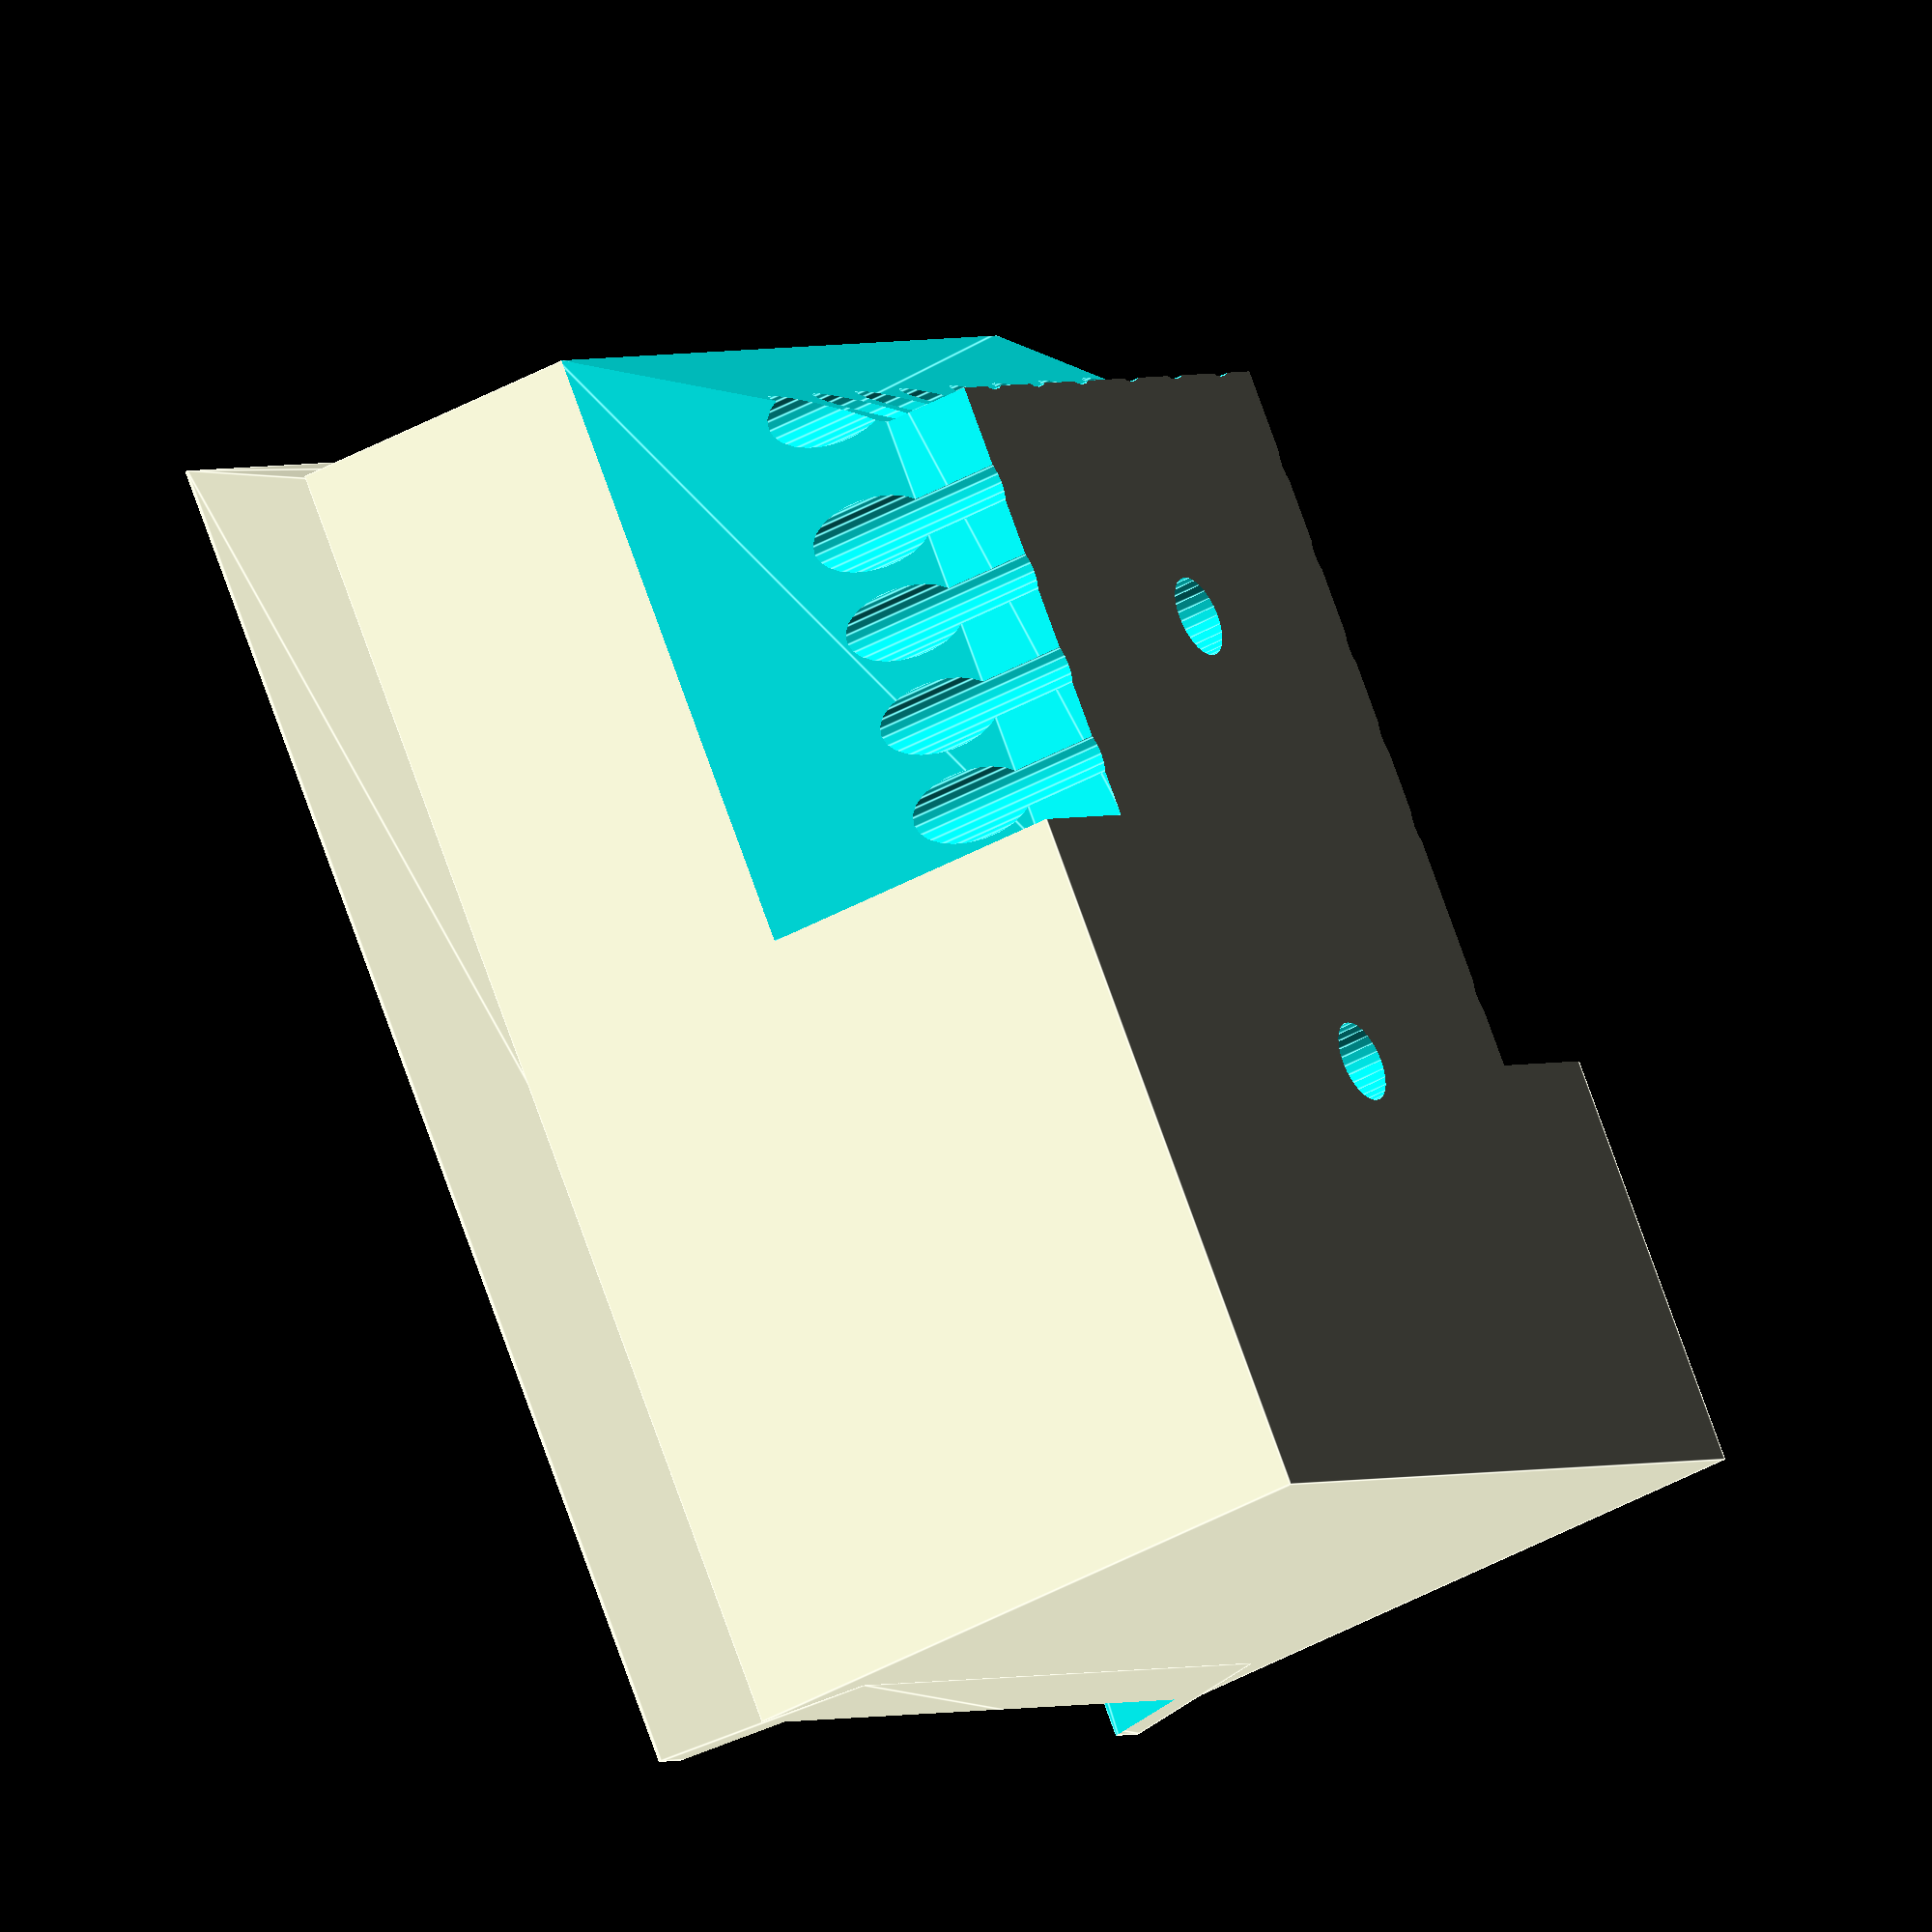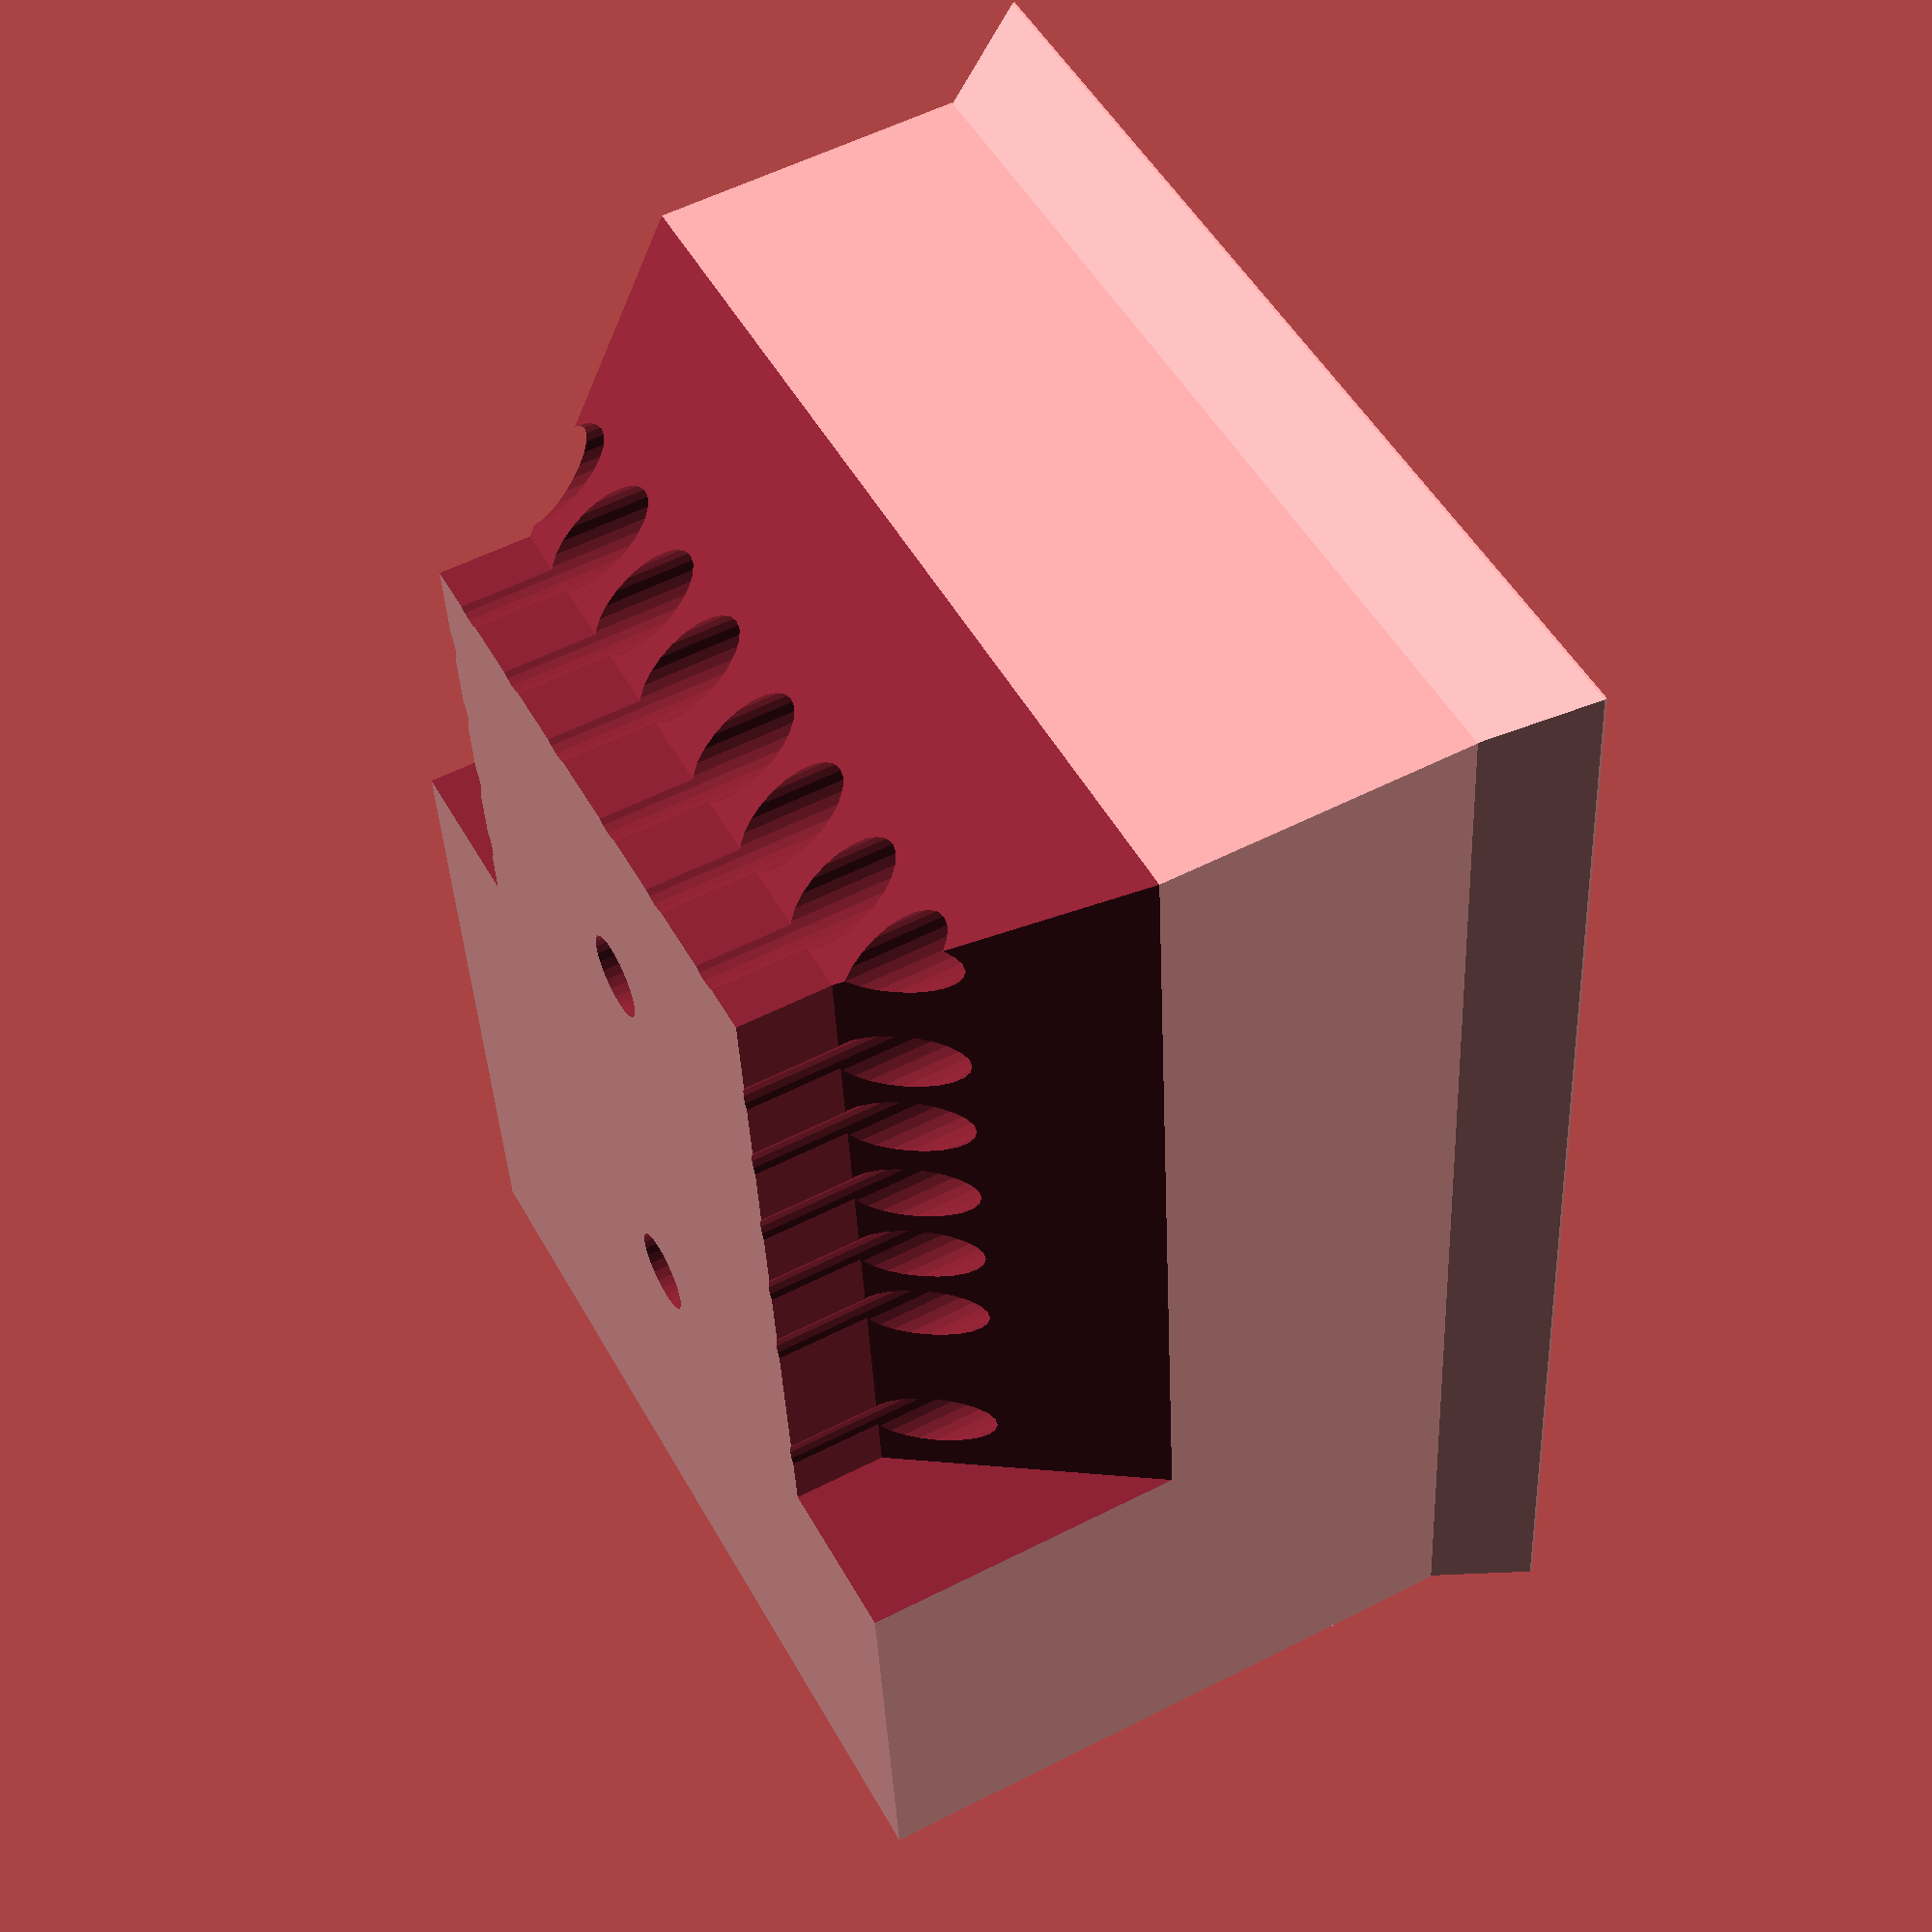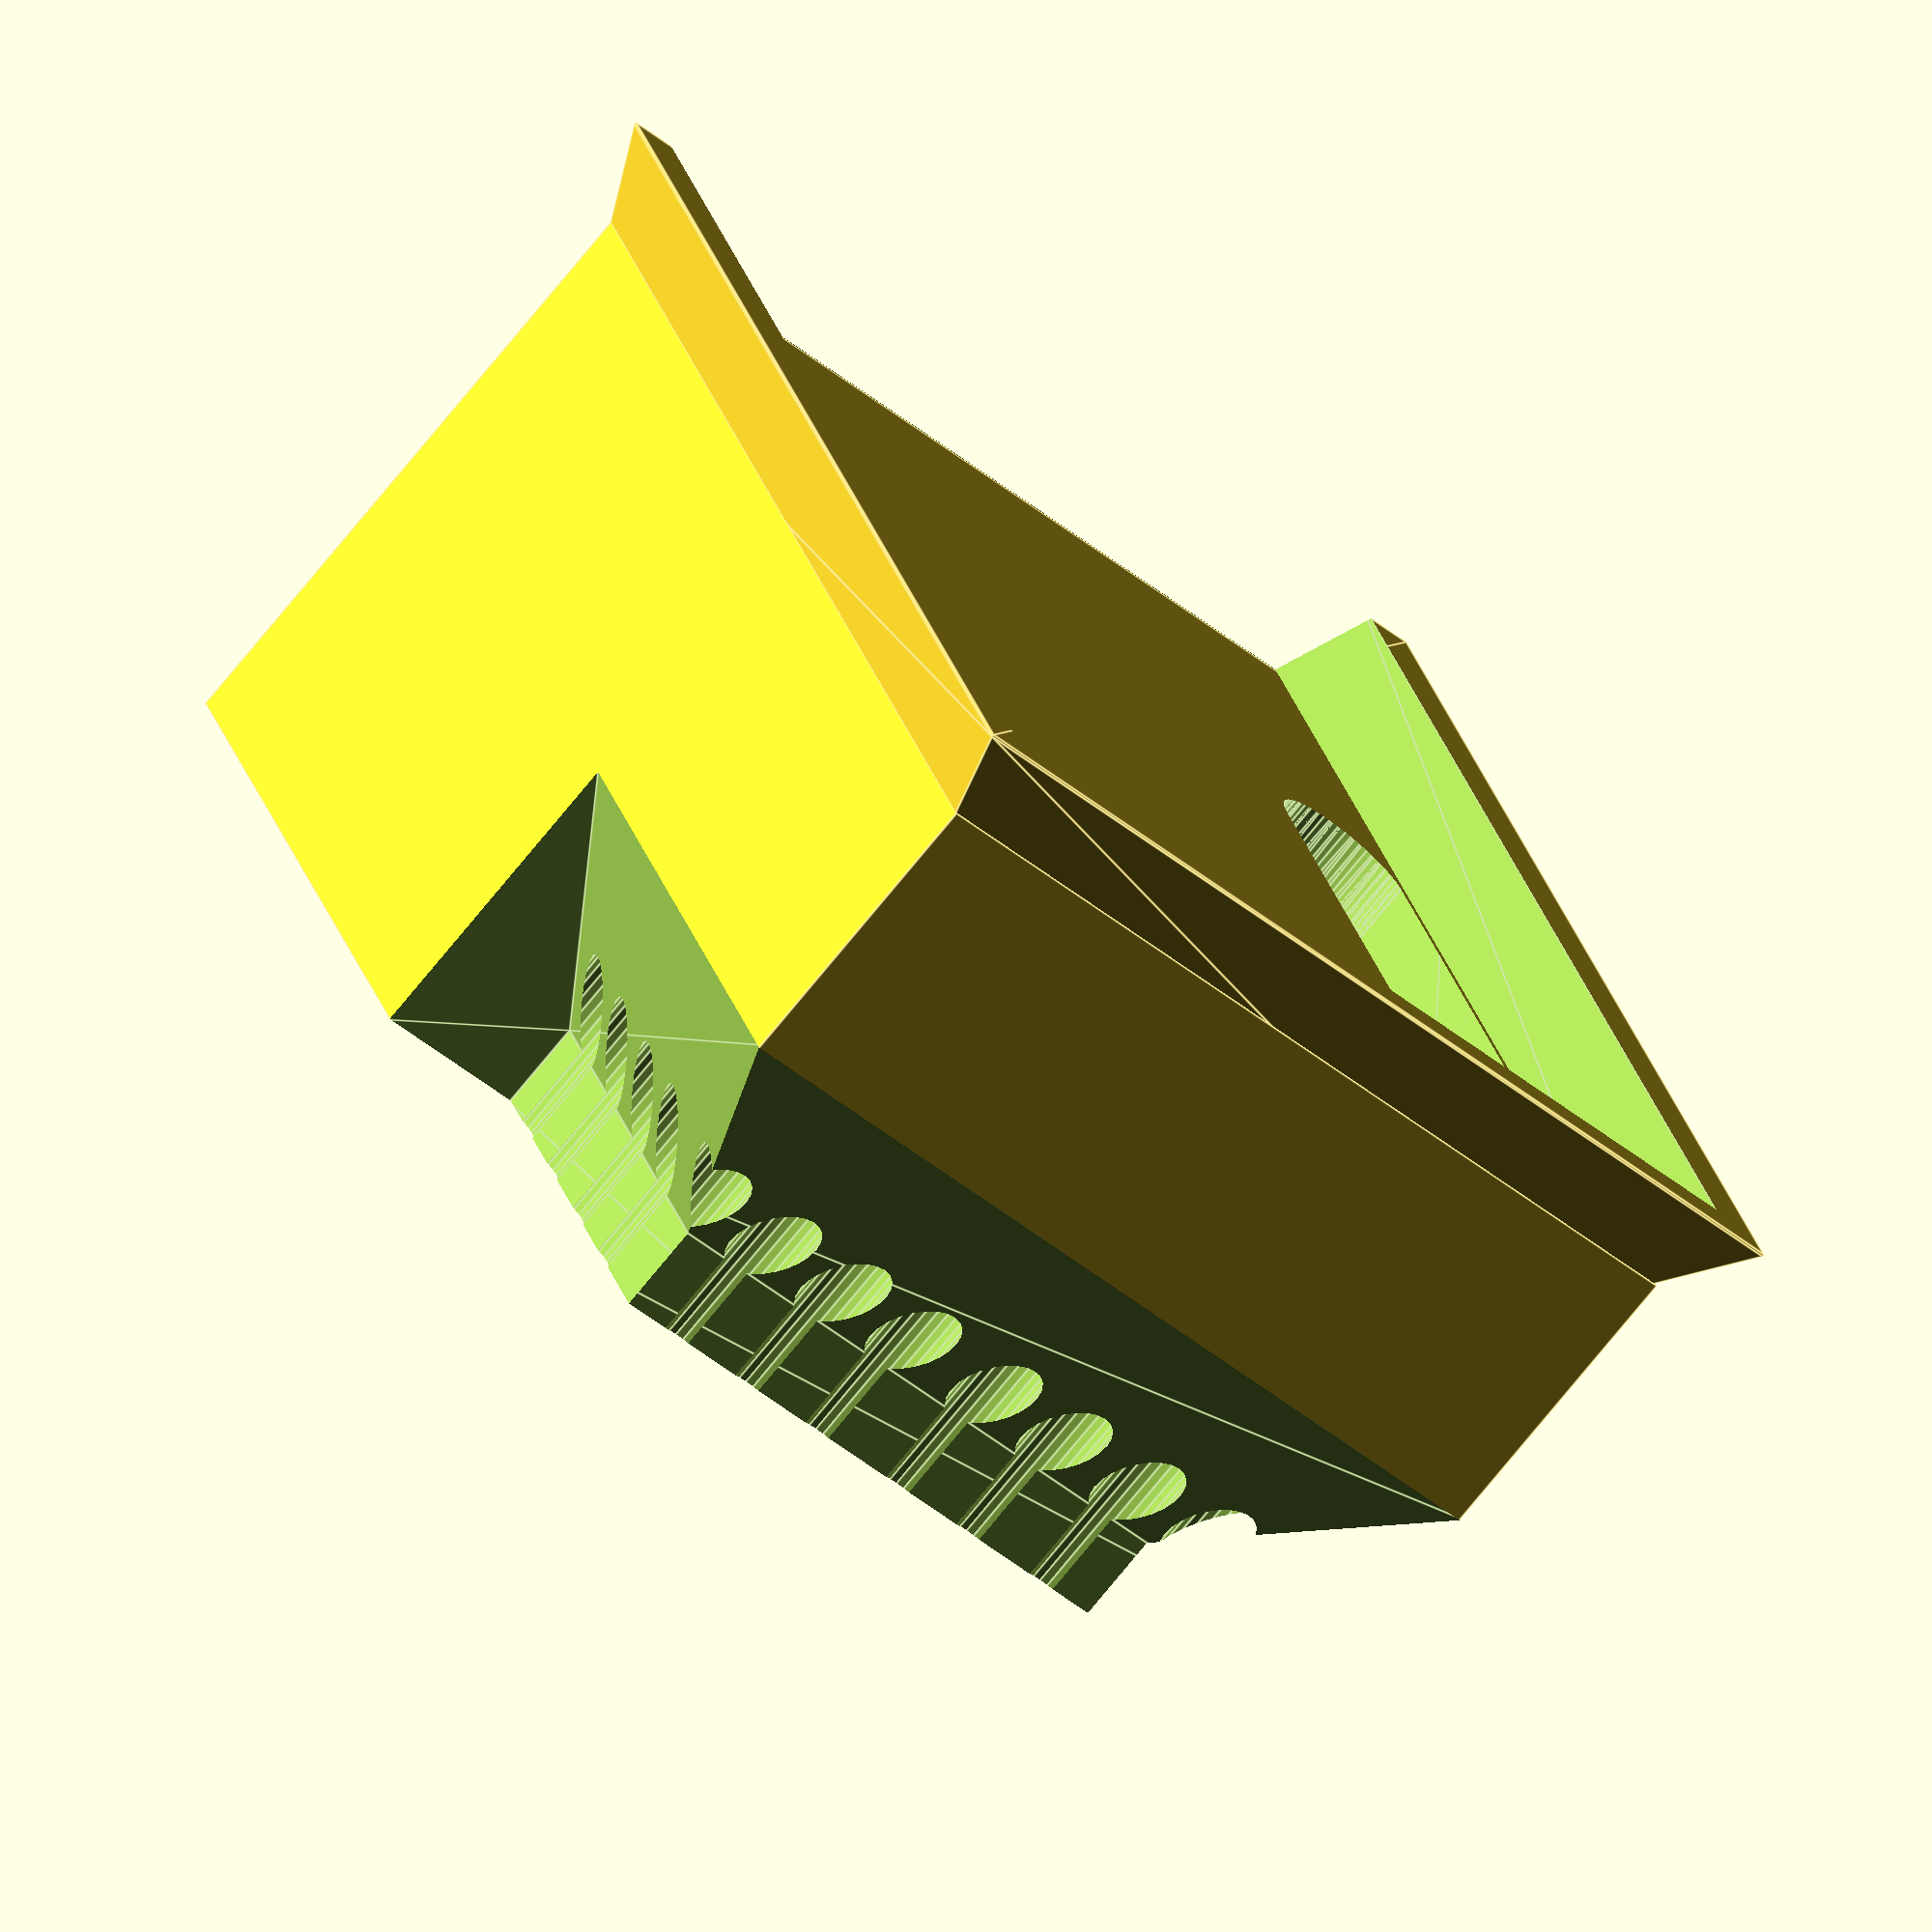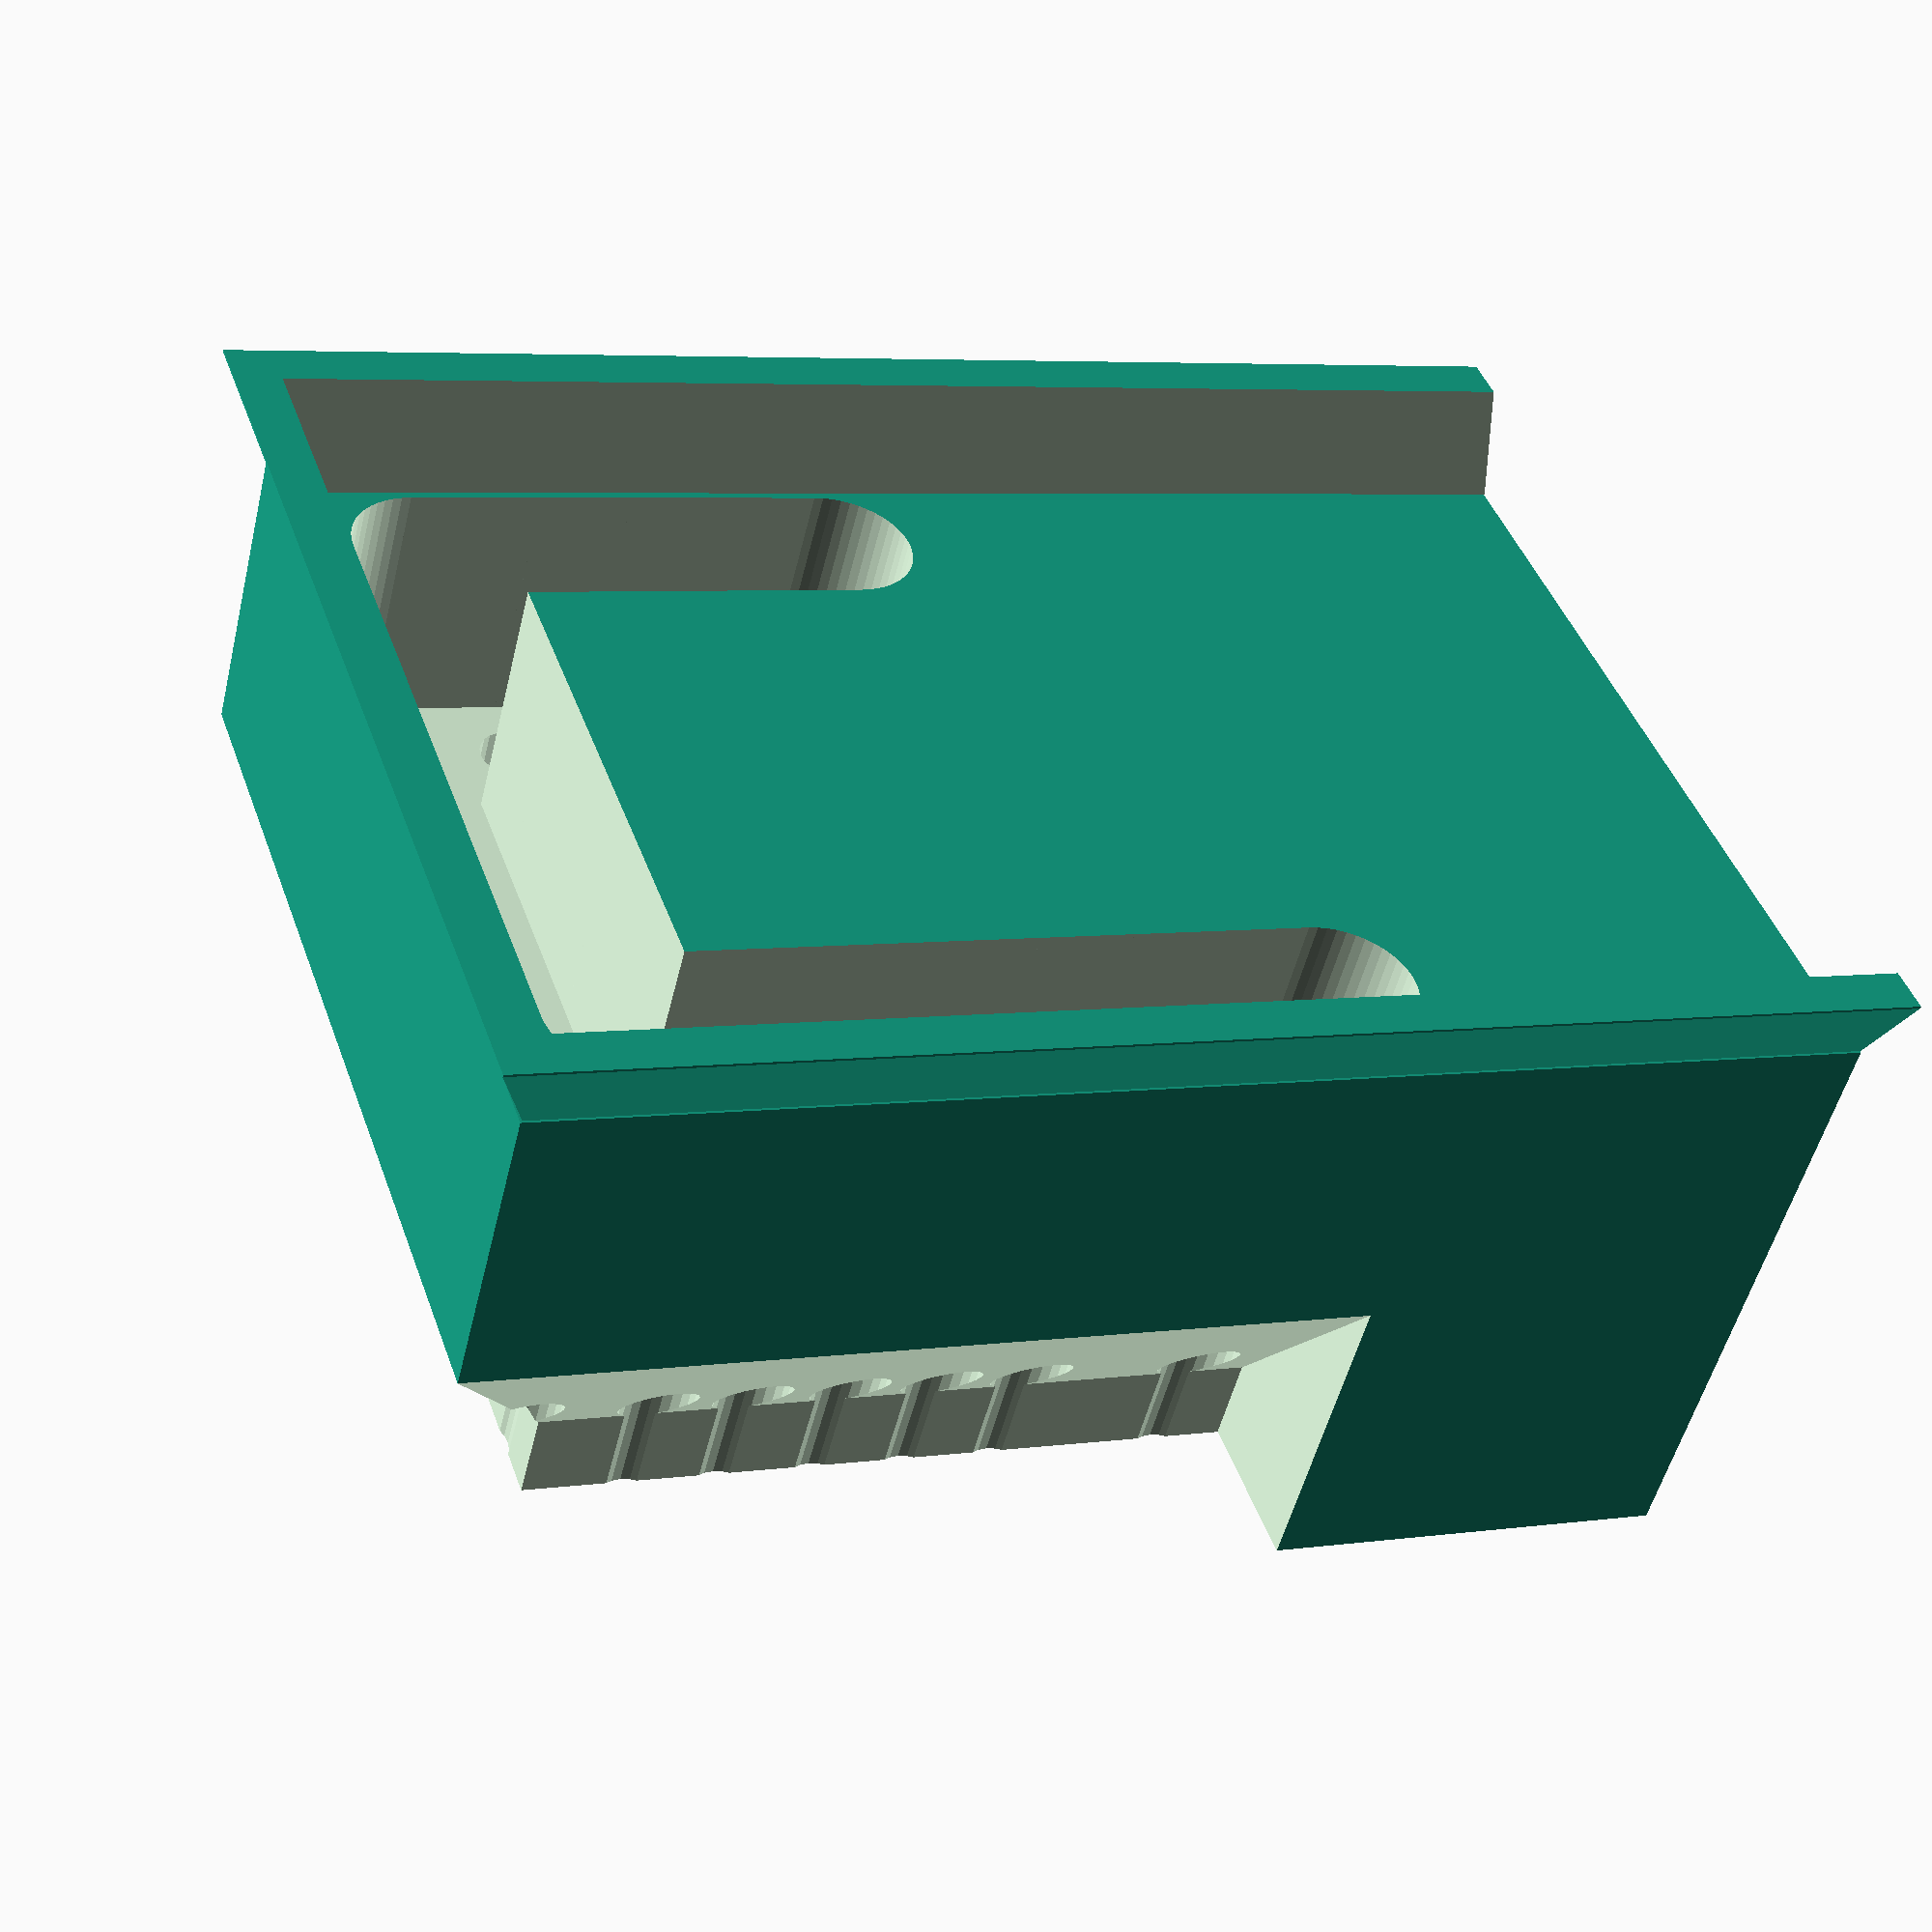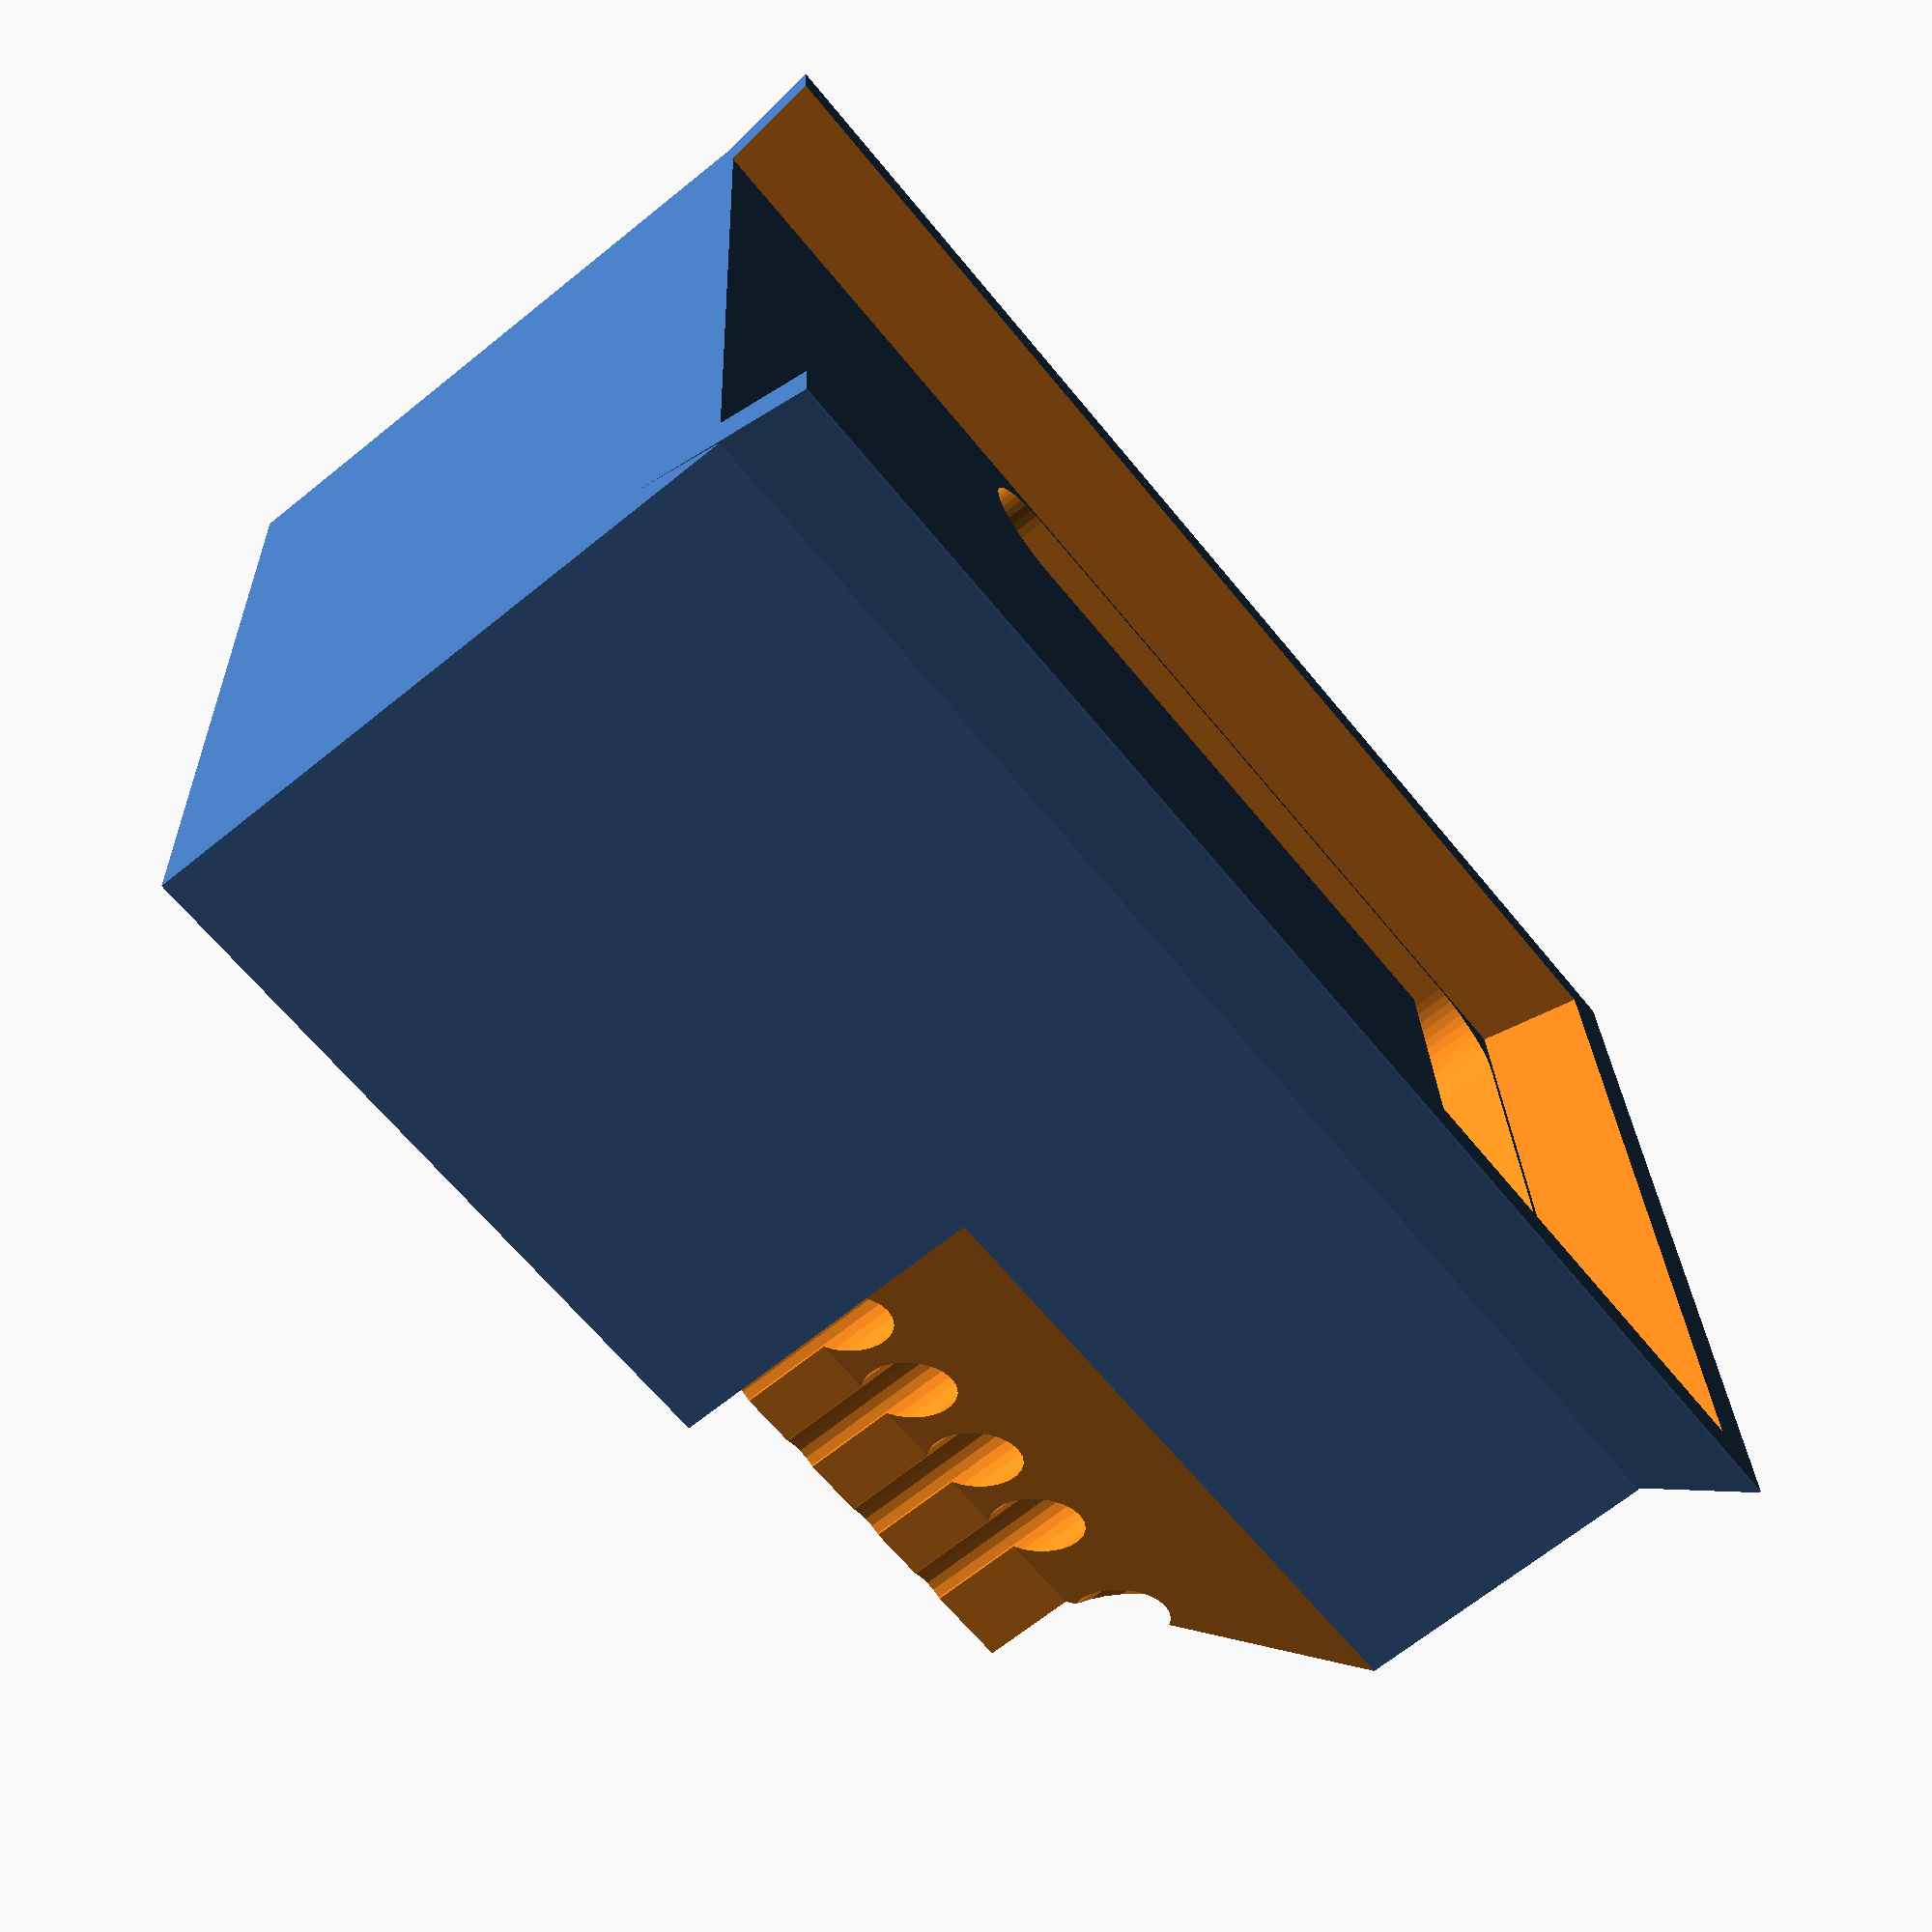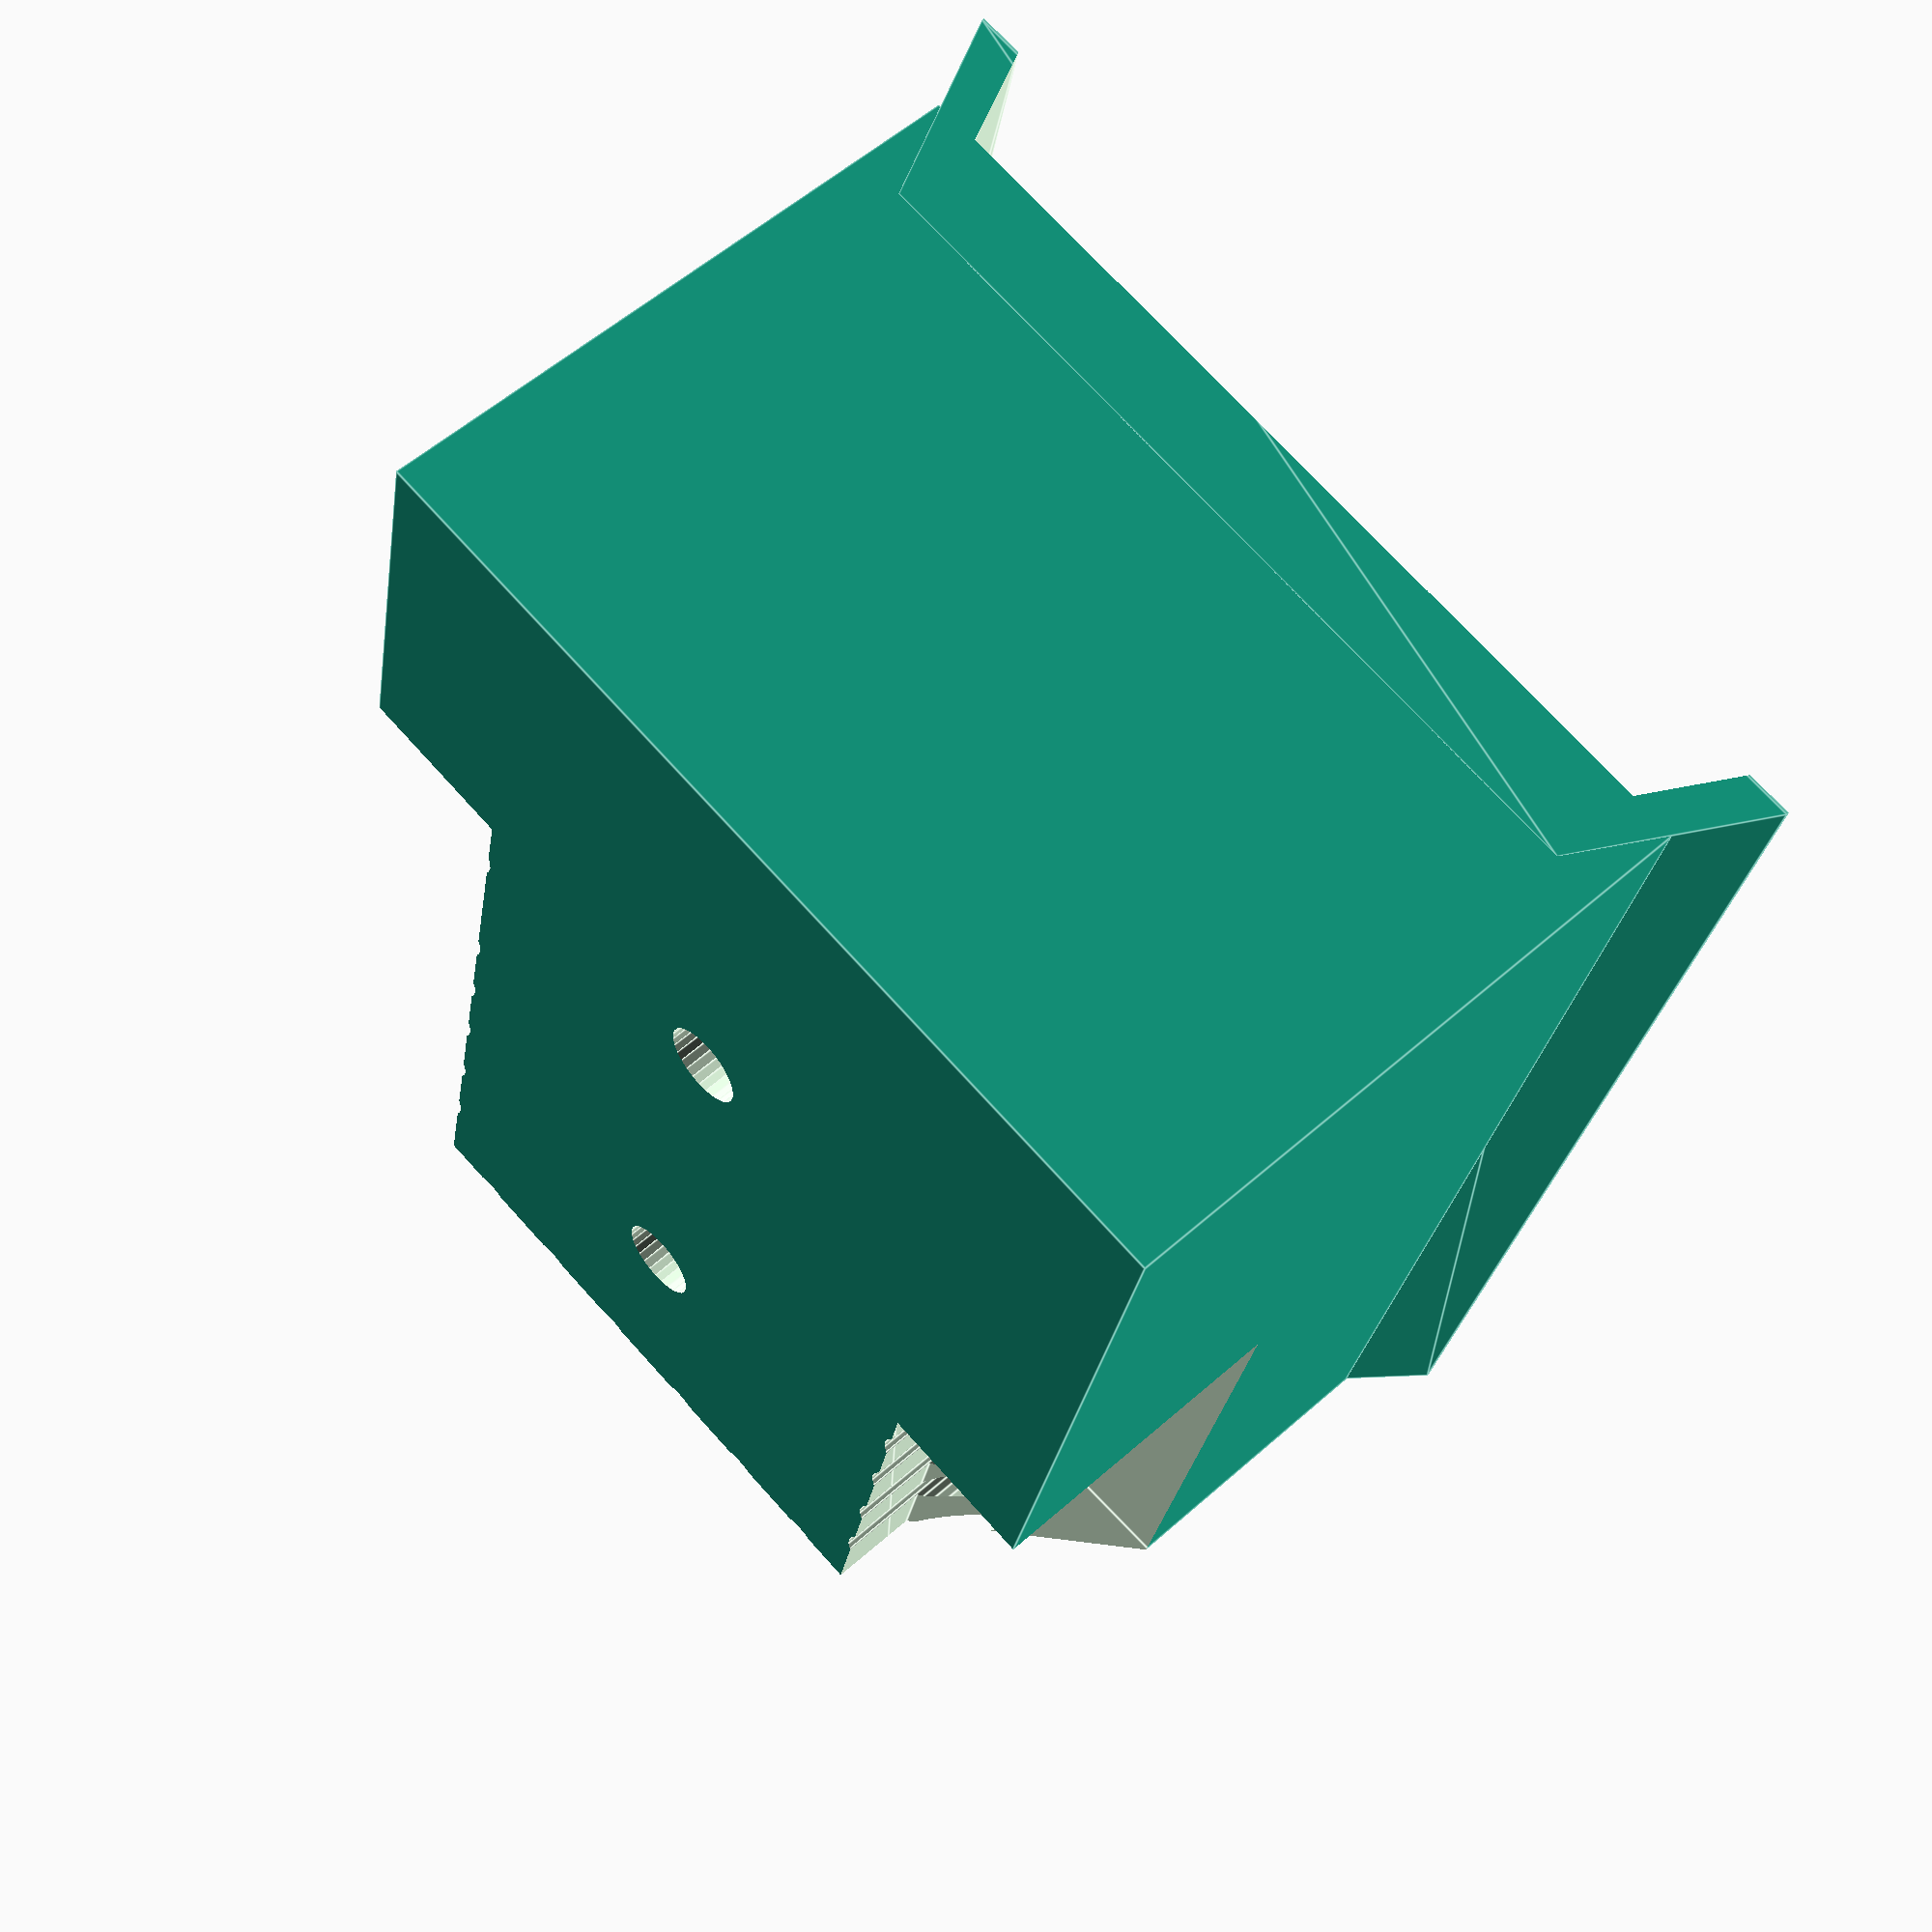
<openscad>

$fa = 1;
$fs = 0.2;

fudge = 0.05;
fudge2 = 2 * fudge;

// Light controller PCB dimension
pcb_dim = [27, 18, 0.8];

// Test jig PCB thickness
pcb_t = 1.6;

pogo_pin_d = 1;
pogo_pin_l = 16.5;
pogo_pin_head_d = 1.75;
pogo_pin_head_l = 7;

chute_w = 2;
wall_t = 1;

riser_dim = [pcb_dim.x+wall_t, pcb_dim.y+2*wall_t, 15-pcb_t];
riser_pos = [-1.78-wall_t, -1.78-wall_t, 0];



mounting_hole_d = 1.75;
mounting_hole_l = 9;
mounting_hole_pos = [
    [6, 7],
    [16, 7],
];


pin_pos = [
    [0, 0],         // OUT11       
    [2.8, 0],       // OUT12
    [4.8, 0],       // OUT13
    [6.9, 0],       // OUT14
    [8.9, 0],       // OUT15
    [10.9, 0],      // OUT15S
    [14.7, 0],      // +LED1 
    //[16.8, 0],   // +LED2

    [0, 2],         // OUT10
    [0, 4.1],       // OUT9
    [0, 6.1],       // OUT8
    [0, 8.4],       // OUT7
    [0, 10.4],      // OUT6
    [0, 12.4],      // OUT5
    [0, 14.4],      // OUT4

    [2.8, 14.4],    // OUT3
    [4.8, 14.4],    // OUT2
    [6.9, 14.4],    // OUT1
    [8.9, 14.4],    // OUT0
];


pogo_pin_riser();


module pogo_pin_riser() {
    difference() {
        riser();
        pogo_pins();
        pogo_pins_head_clearance();
        mounting_holes();
        solder_clearance();
    }
}

module riser() {
    translate(riser_pos) {
        cube(riser_dim);
        translate([fudge+wall_t, fudge+wall_t, riser_dim.z]) chute();
    }
}

module solder_clearance() {
    w = 3.5;
    h1 = 2;
    h2 = 7;
    
    module shape(length=10) {
        translate([-fudge, -fudge, -fudge]) rotate([0, 90, 0]) linear_extrude(length+fudge2) polygon([
            [0, 0],
            [0, w],
            [-h1, w],
            [-h2, 0],
        ]);
    }
    
    translate(riser_pos) {
        shape(19);
        translate([0, riser_dim.y, 0]) mirror([0, 1, 0]) shape(13);
        mirror([0, 1, 0] ) rotate([0, 0, -90]) shape(riser_dim.y);
    }
}

module mounting_holes() {
    for (pos = mounting_hole_pos) {
        translate([pos.x, pos.y, -fudge]) mounting_hole();
    }
}

module mounting_hole() {
    cylinder(h=mounting_hole_l, d=mounting_hole_d);
}

module pogo_pins_head_clearance() {
    h = pogo_pin_l-pogo_pin_head_l;
    d_head = pogo_pin_head_d + 1.5;
    
    translate([0, 0, h-pcb_t]) {
        hull() {
            translate(pin_pos[0]) cylinder(h=pogo_pin_head_l, d=d_head);
            translate(pin_pos[6]) cylinder(h=pogo_pin_head_l, d=d_head);
        }

        hull() {
            translate(pin_pos[0]) cylinder(h=pogo_pin_head_l, d=d_head);
            translate(pin_pos[13]) cylinder(h=pogo_pin_head_l, d=d_head);
        }
        
        hull() {
            translate(pin_pos[13]) cylinder(h=pogo_pin_head_l, d=d_head);
            translate(pin_pos[17]) cylinder(h=pogo_pin_head_l, d=d_head);
        }
    }
}


module pogo_pins() {
    for (pos = pin_pos) {
        translate([pos.x, pos.y, -pcb_t]) pogo_pin_clearance();
    }
}

module pogo_pin_clearance() {
    d = pogo_pin_d + 0.5;
    d_solder = 6;
    h_solder = pcb_t * 3;
    d_head = pogo_pin_head_d + 1.5;
    
    cylinder(h=pogo_pin_l, d=d);
//    cylinder(h=h_solder, d1=d_solder, d2=d);
    translate([0, 0, pogo_pin_l-pogo_pin_head_l]) cylinder(h=pogo_pin_head_l, d=d_head);
}
    
module chute() {
    inner_bottom = [pcb_dim.x, pcb_dim.y] - [fudge, fudge2];
    inner_top = [pcb_dim.x+chute_w, pcb_dim.y+chute_w];
    
    outer_bottom = inner_bottom;
    outer_top = inner_top + [0, 2*wall_t, 0];
    
    difference() {
        translate([-wall_t, -wall_t, 0]) hull() {
            translate([wall_t, wall_t, -chute_w]) linear_extrude(fudge2) square(outer_bottom);
            translate([-chute_w/2, -chute_w/2, chute_w]) linear_extrude(fudge) square(outer_top);
        }
        
        translate([0, 0, -fudge])hull() {
            linear_extrude(fudge2) square(inner_bottom);
            translate([-chute_w/2, -chute_w/2, chute_w+fudge2]) linear_extrude(fudge) square(inner_top);
        }
    }
}

</openscad>
<views>
elev=40.7 azim=126.9 roll=124.6 proj=o view=edges
elev=304.2 azim=95.4 roll=241.8 proj=p view=wireframe
elev=255.4 azim=70.6 roll=219.2 proj=o view=edges
elev=51.1 azim=340.6 roll=346.5 proj=p view=wireframe
elev=247.6 azim=357.2 roll=231.0 proj=p view=wireframe
elev=304.5 azim=258.0 roll=226.9 proj=p view=edges
</views>
